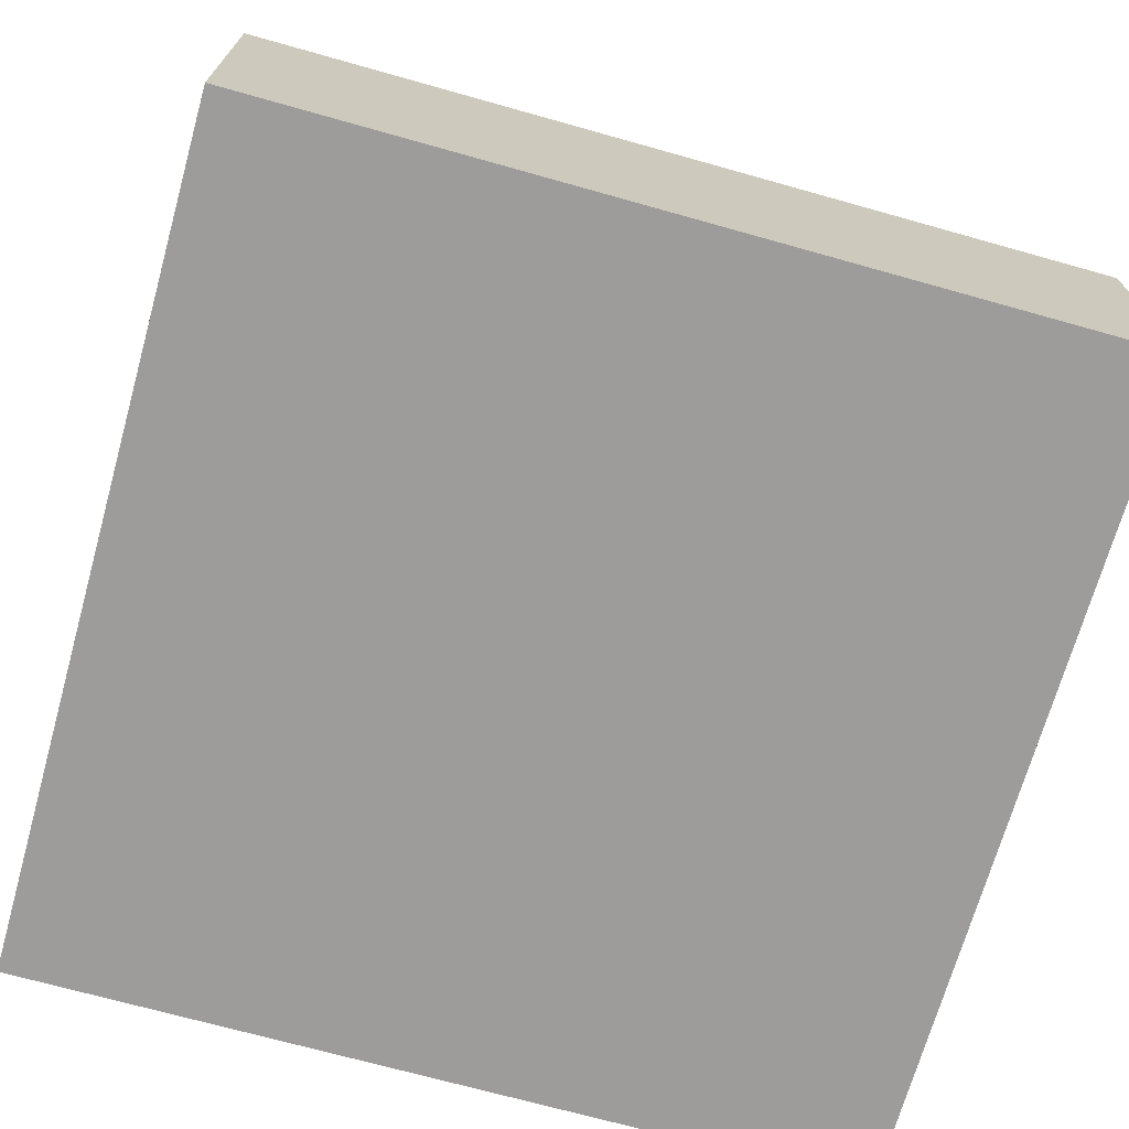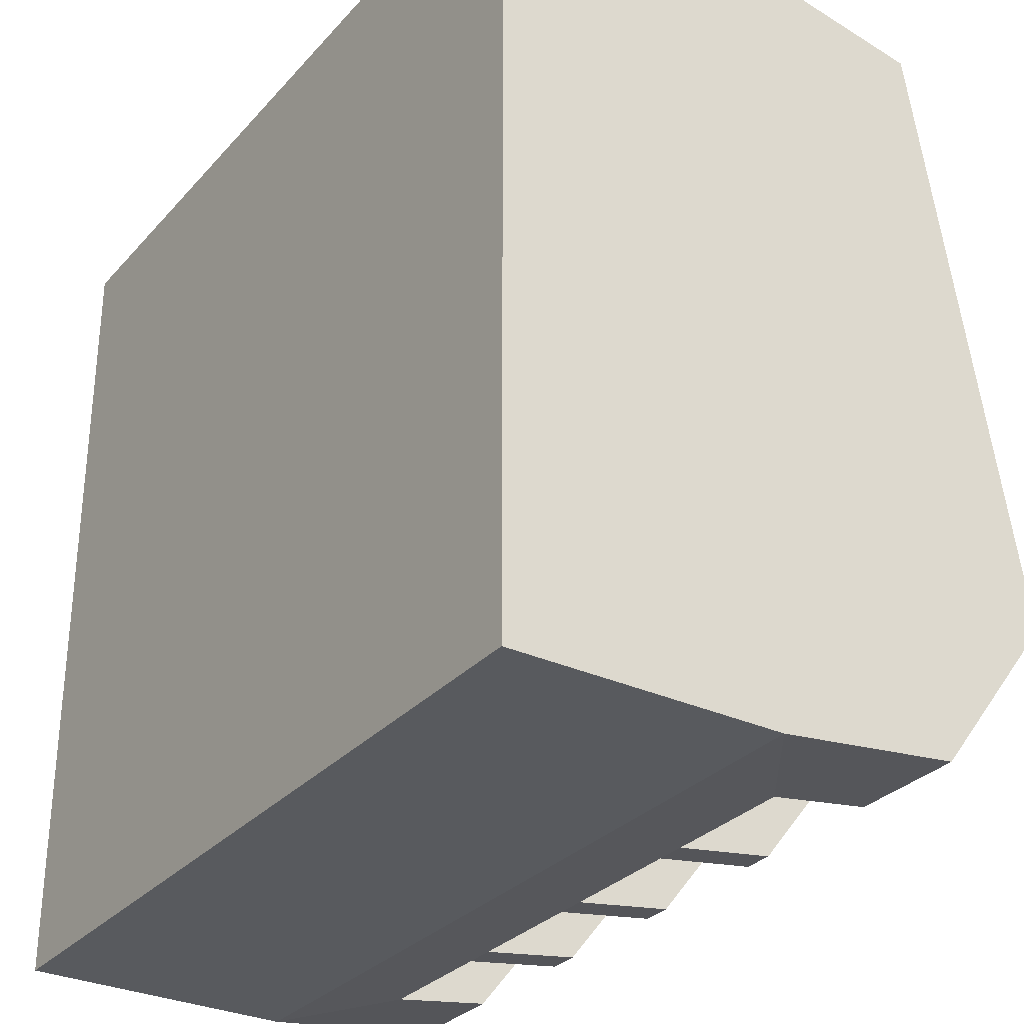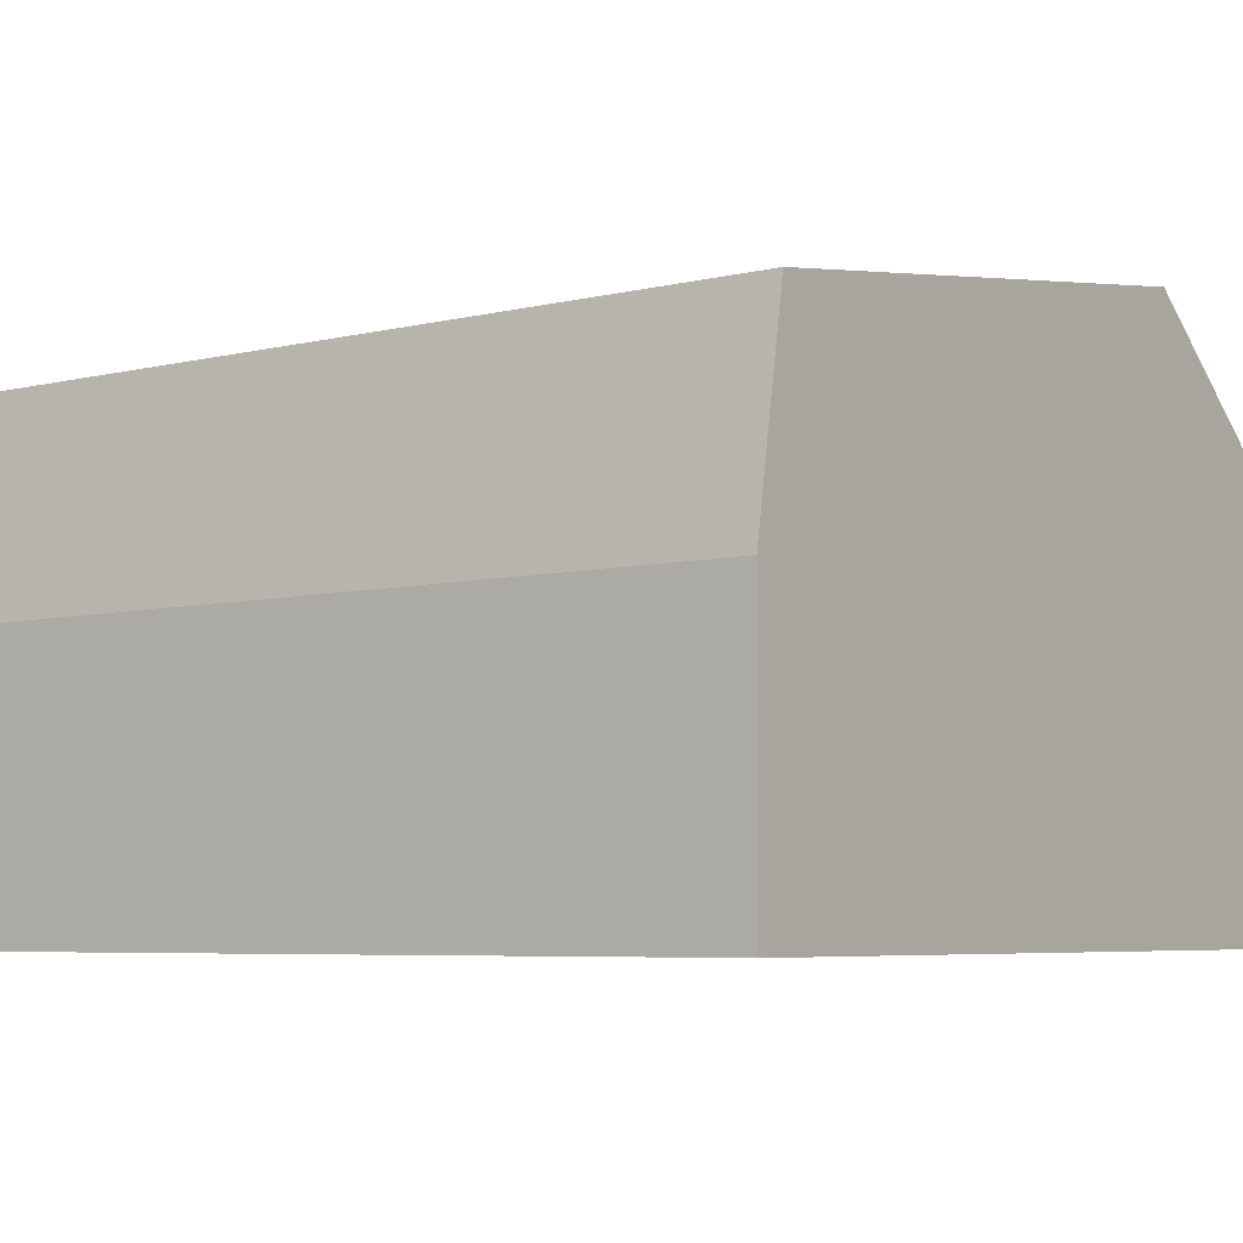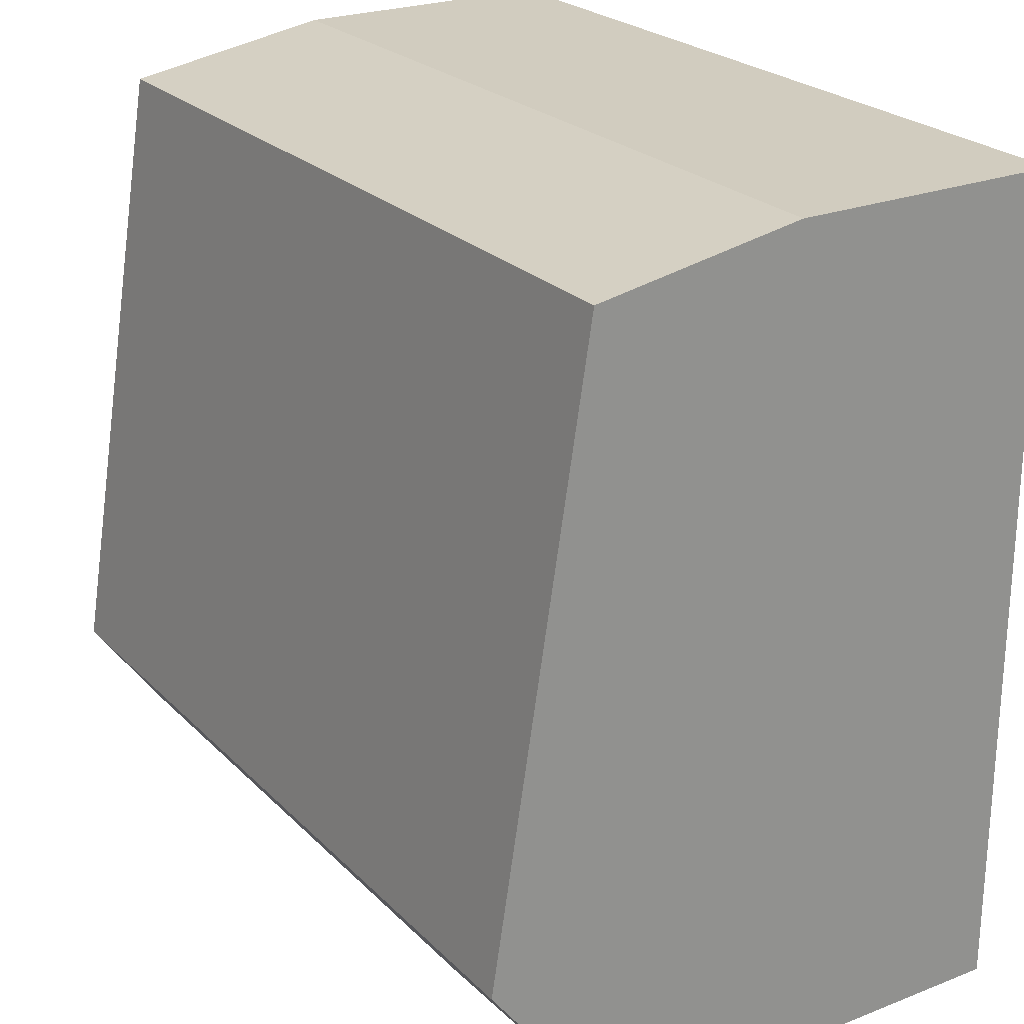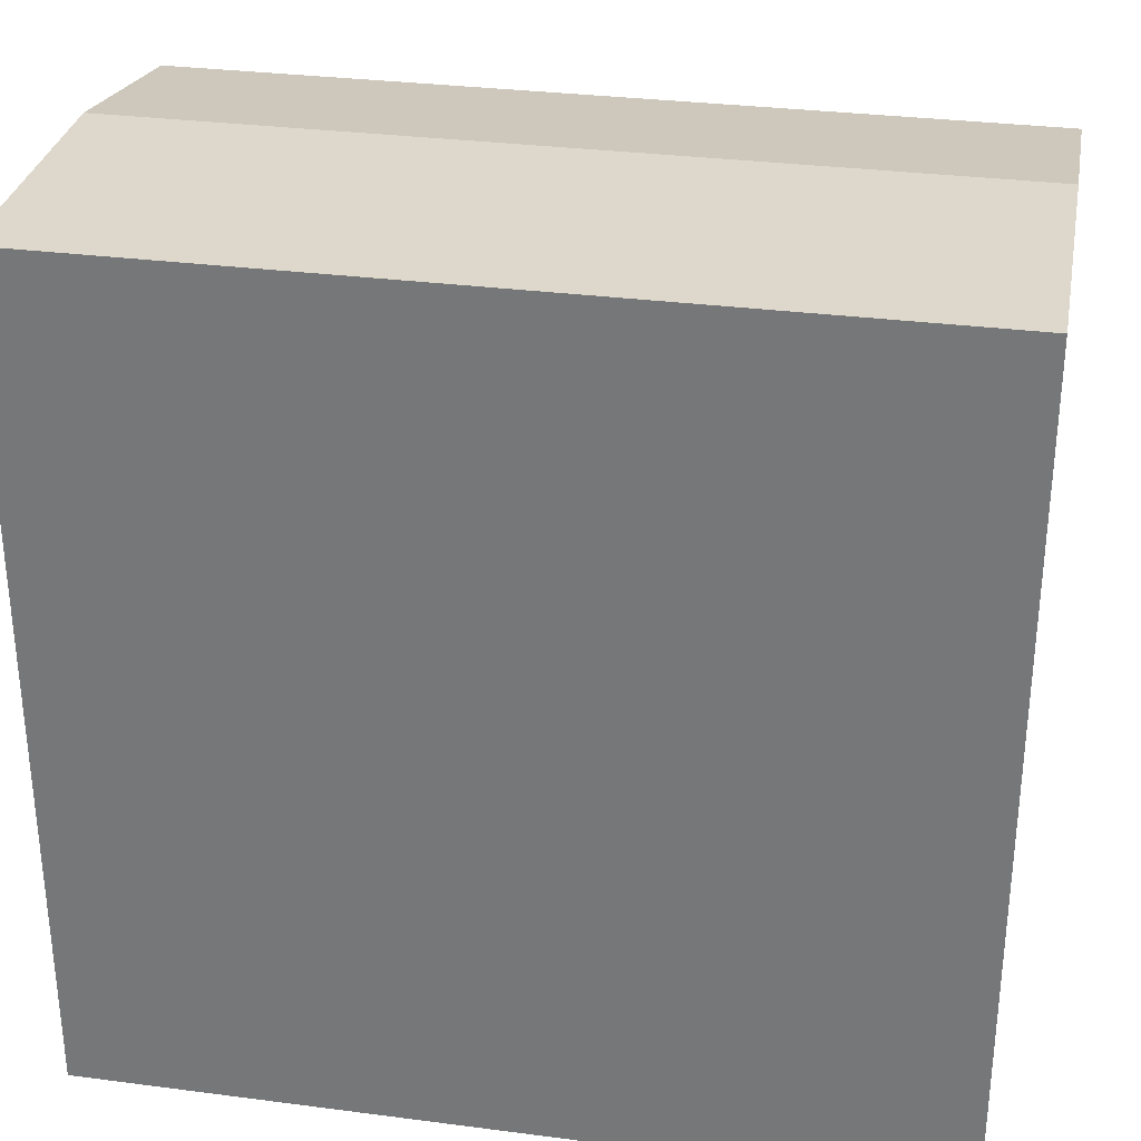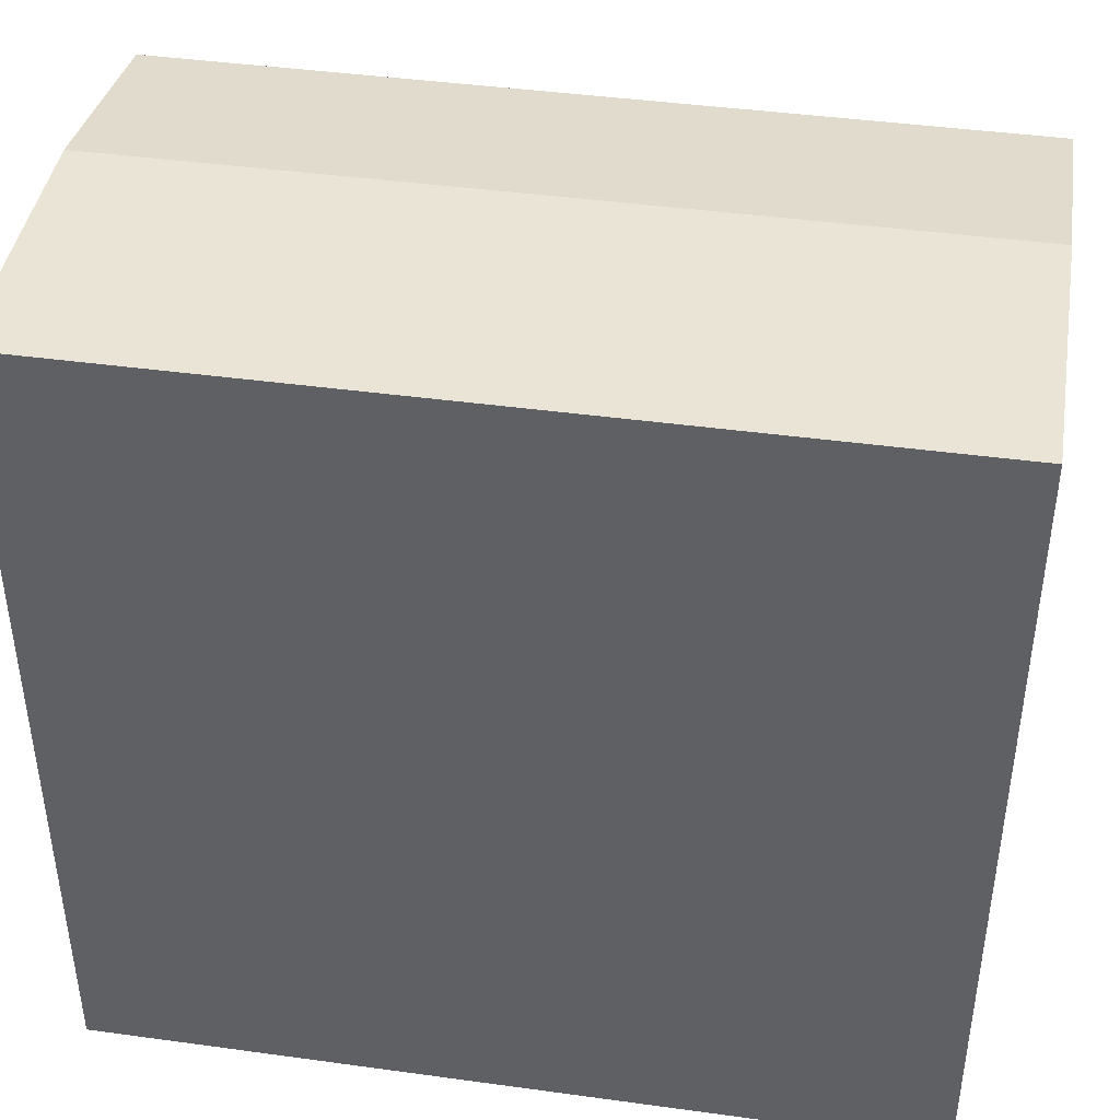
<metadata>
{"format":"obj","ext":"obj","renderer":"f3d","projection":"perspective","resolution":1024,"background":"white","views":[{"elev":-70.3,"azim":164.3,"up":"+Z"},{"elev":-30.6,"azim":-123.8,"up":"+Y"},{"elev":-6.0,"azim":-144.0,"up":"+Z"},{"elev":24.2,"azim":57.3,"up":"+Y"},{"elev":31.2,"azim":-169.5,"up":"+Y"},{"elev":42.5,"azim":-170.7,"up":"+Y"}]}
</metadata>
<code>
v -41.35 18.12 28.62
v 41.35 18.12 28.62
v -41.35 79.17 18.95
v 41.35 79.17 18.95
v -41.35 82.7 -1.549
v 41.35 82.7 -1.549
v -41.35 0 -1.549
v 41.35 0 -1.549
v -41.35 2.211 16.55
v 41.35 2.211 16.55
v -30.15 2.211 16.55
v 30.15 2.211 16.55
v 30.15 13.66 25.61
v -30.15 13.66 25.61
v -30.15 0.6946 6.509
v 30.15 0.6946 6.509
v -17 13.66 25.61
v -17 2.211 16.55
v -17 0.6946 6.509
v -1.545 0.6946 6.509
v -1.545 2.211 16.55
v -1.545 13.66 25.61
v 13.91 13.66 25.61
v 13.91 2.211 16.55
v 13.91 0.6946 6.509
v 17 0.6946 6.509
v 17 2.211 16.55
v 17 13.66 25.61
v 1.391 13.66 25.61
v 1.391 2.211 16.55
v 1.391 0.6946 6.509
v -14.06 13.66 25.61
v -14.06 2.211 16.55
v -14.06 0.6946 6.509
v -14.06 18.34 11.27
v -1.545 18.34 11.27
v -30.15 18.34 11.27
v -17 18.34 11.27
v 1.391 18.34 11.27
v 13.91 18.34 11.27
v 17 18.34 11.27
v 30.15 18.34 11.27
v -0.1349 21.83 28.03
v 37.08 21.83 28.03
v 37.08 42.82 24.71
v -0.1349 42.82 24.71
v 20.33 42.82 24.71
v 20.33 21.83 28.03
v 16.61 42.82 24.71
v 16.61 21.83 28.03
v 23.45 40.08 25.14
v 23.45 24.58 27.59
v 33.96 24.58 27.59
v 33.96 40.08 25.14
v 2.98 24.58 27.59
v 13.5 24.58 27.59
v 13.5 40.08 25.14
v 2.98 40.08 25.14
v -41.35 82.7 -28.62
v 41.35 82.7 -28.62
v 41.35 0 -28.62
v -41.35 0 -28.62
f 51 52 53 54
f 3 4 6 5
f 59 60 61 62
f 28 23 24 27
f 2 10 6 4
f 5 9 1 3
f 7 9 5
f 27 24 25 26
f 6 10 8
f 10 2 13 12
f 2 1 14 17 32 22 29 23 28 13
f 1 9 11 14
f 7 8 16 26 25 31 20 34 19 15
f 8 10 12 16
f 9 7 15 11
f 32 35 36 22
f 35 34 20 36
f 37 38 17 14
f 15 19 38 37
f 29 39 40 23
f 39 31 25 40
f 41 26 16 42
f 28 41 42 13
f 30 29 22 21
f 31 30 21 20
f 33 32 17 18
f 34 33 18 19
f 32 33 35
f 21 22 36
f 33 34 35
f 20 21 36
f 18 17 38
f 14 11 37
f 19 18 38
f 11 15 37
f 29 30 39
f 24 23 40
f 30 31 39
f 25 24 40
f 27 26 41
f 16 12 42
f 28 27 41
f 12 13 42
f 1 2 44 48 50 43
f 2 4 45 44
f 4 3 46 49 47 45
f 3 1 43 46
f 48 47 49 50
f 55 56 57 58
f 47 48 52 51
f 48 44 53 52
f 44 45 54 53
f 45 47 51 54
f 43 50 56 55
f 50 49 57 56
f 49 46 58 57
f 46 43 55 58
f 5 6 60 59
f 6 8 61 60
f 8 7 62 61
f 7 5 59 62

</code>
